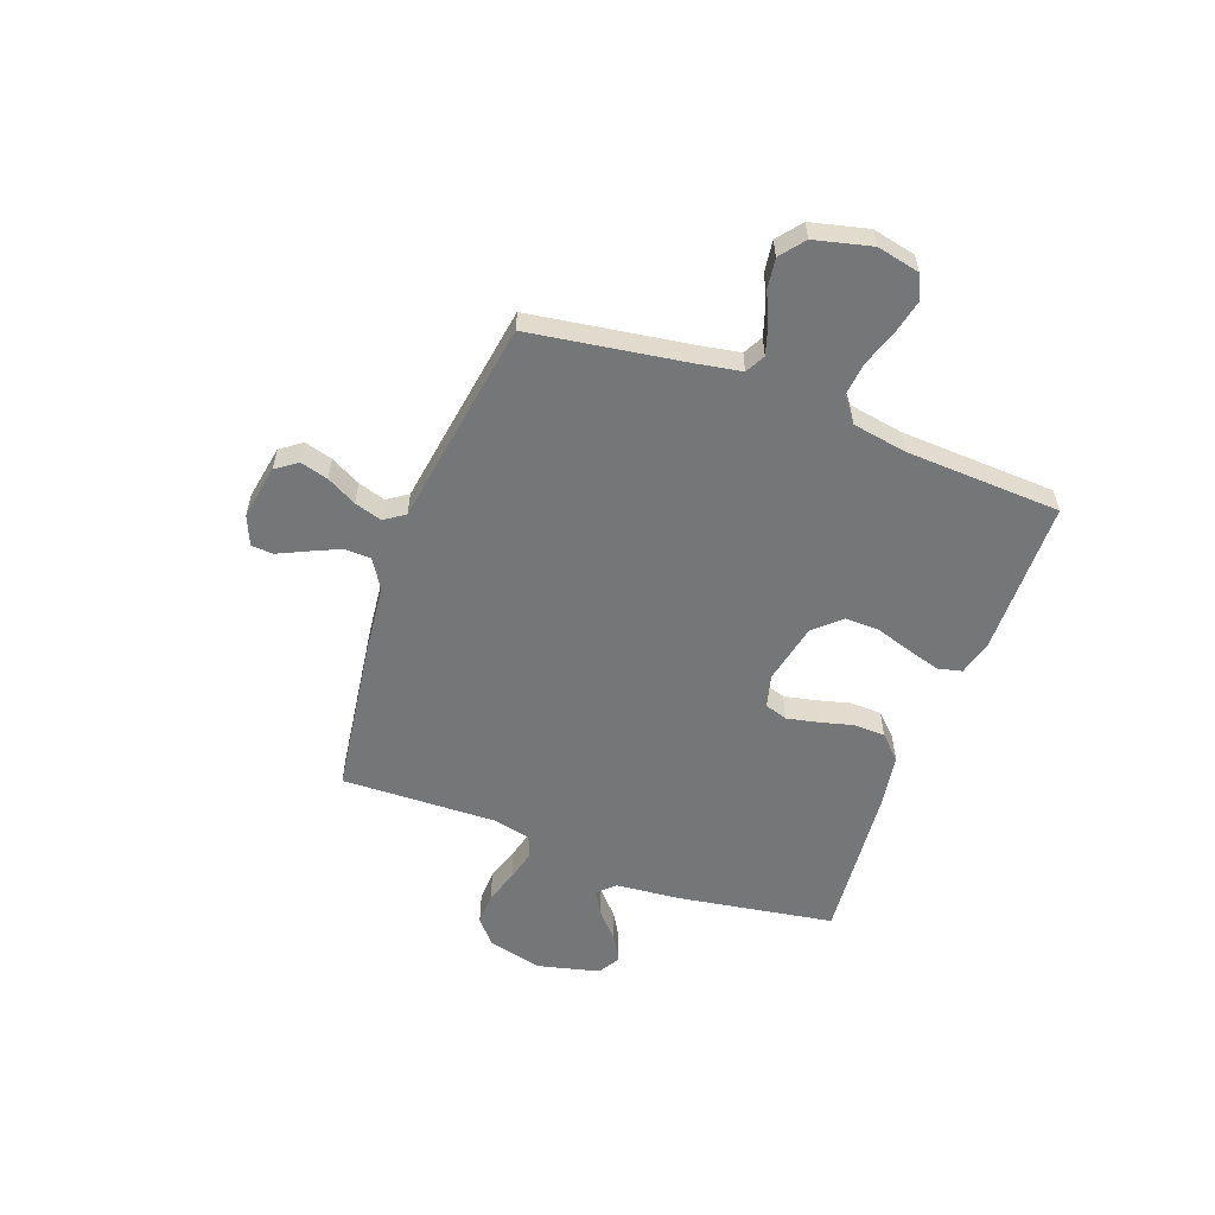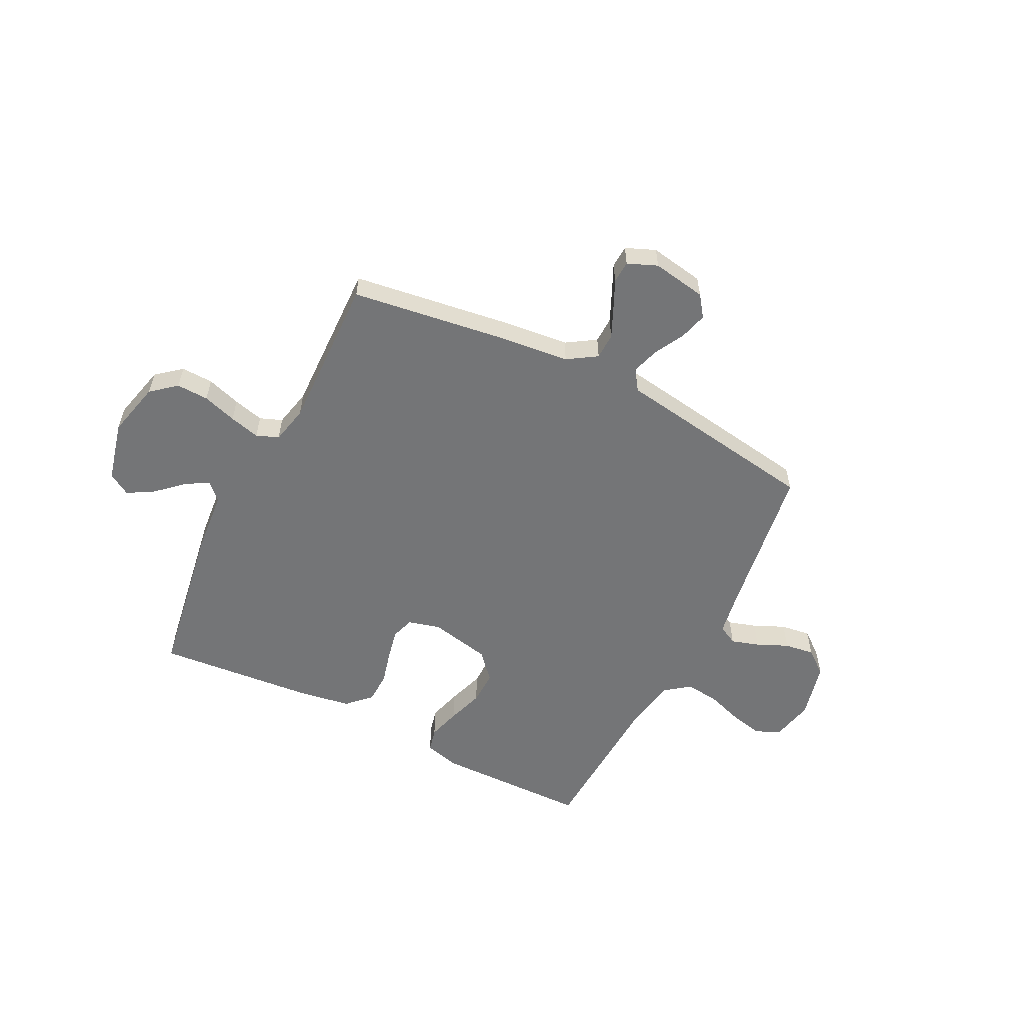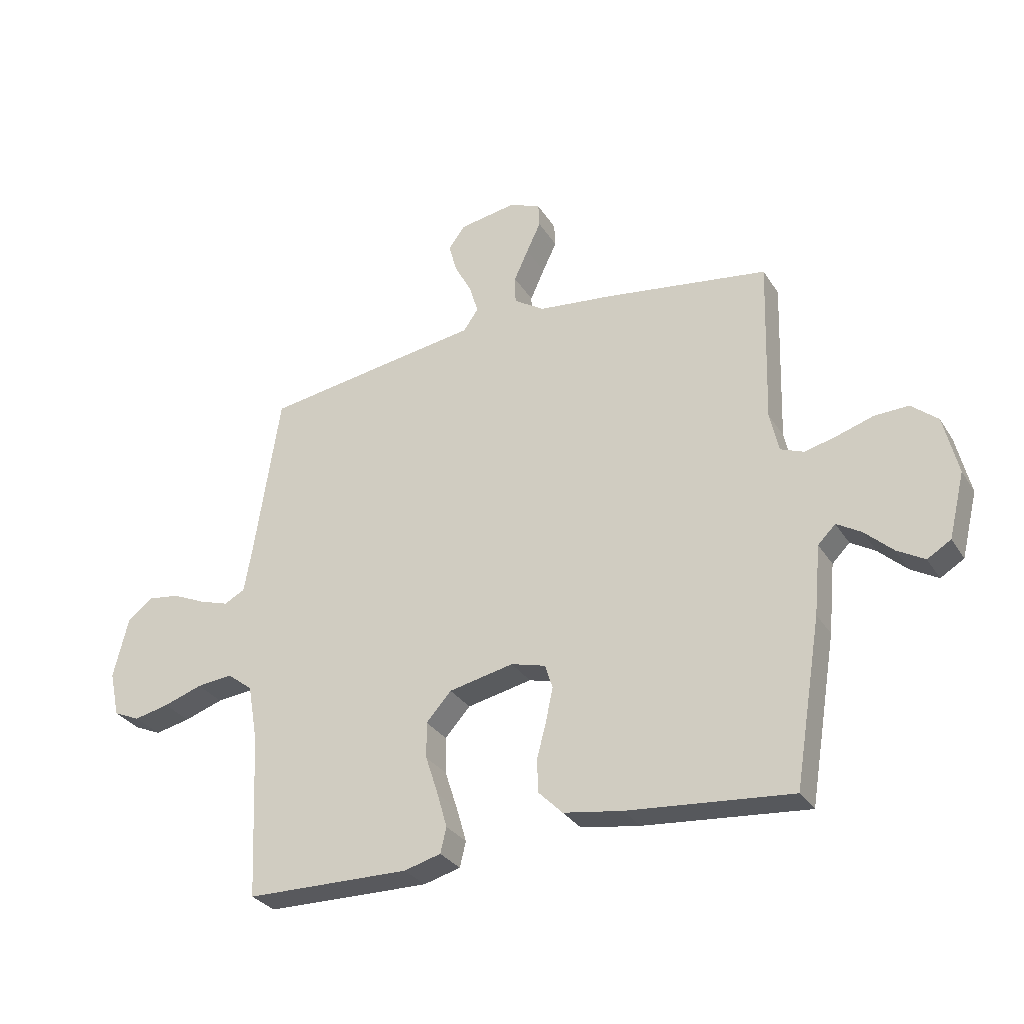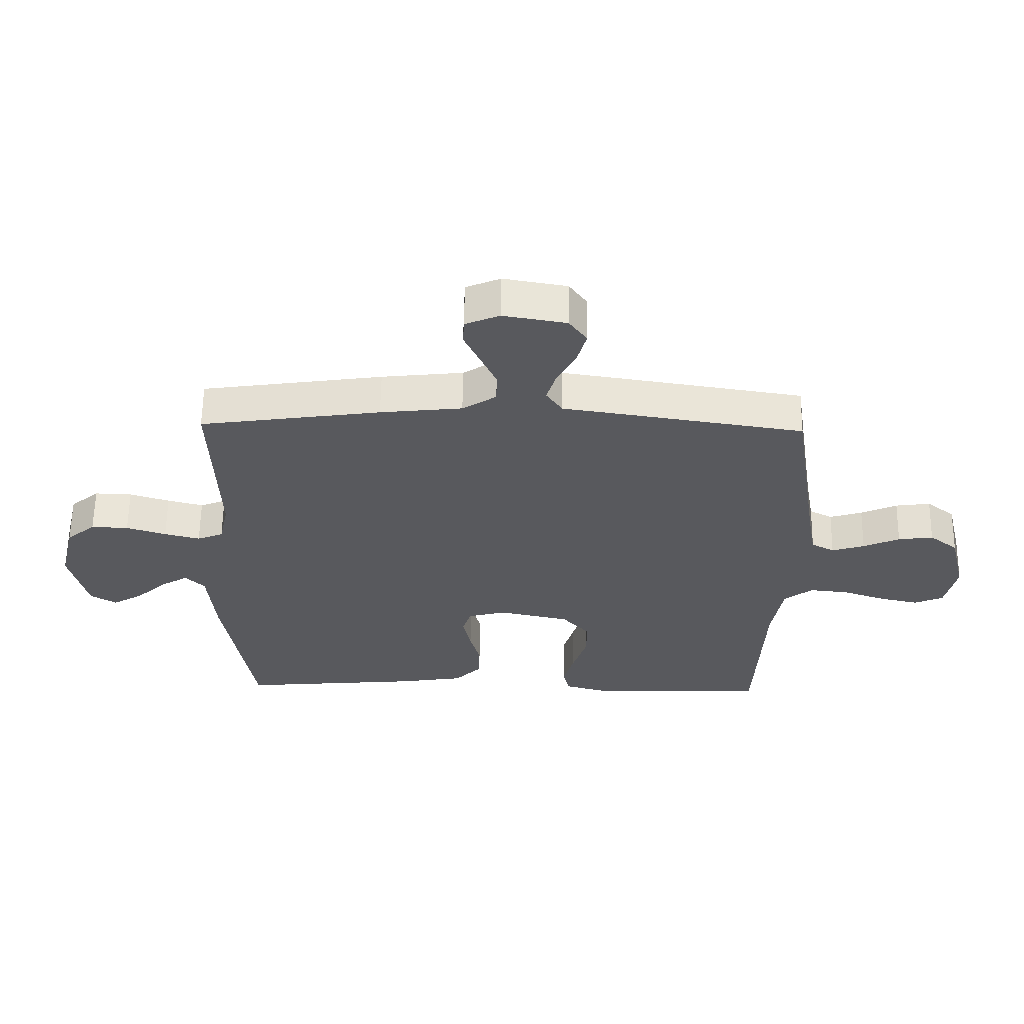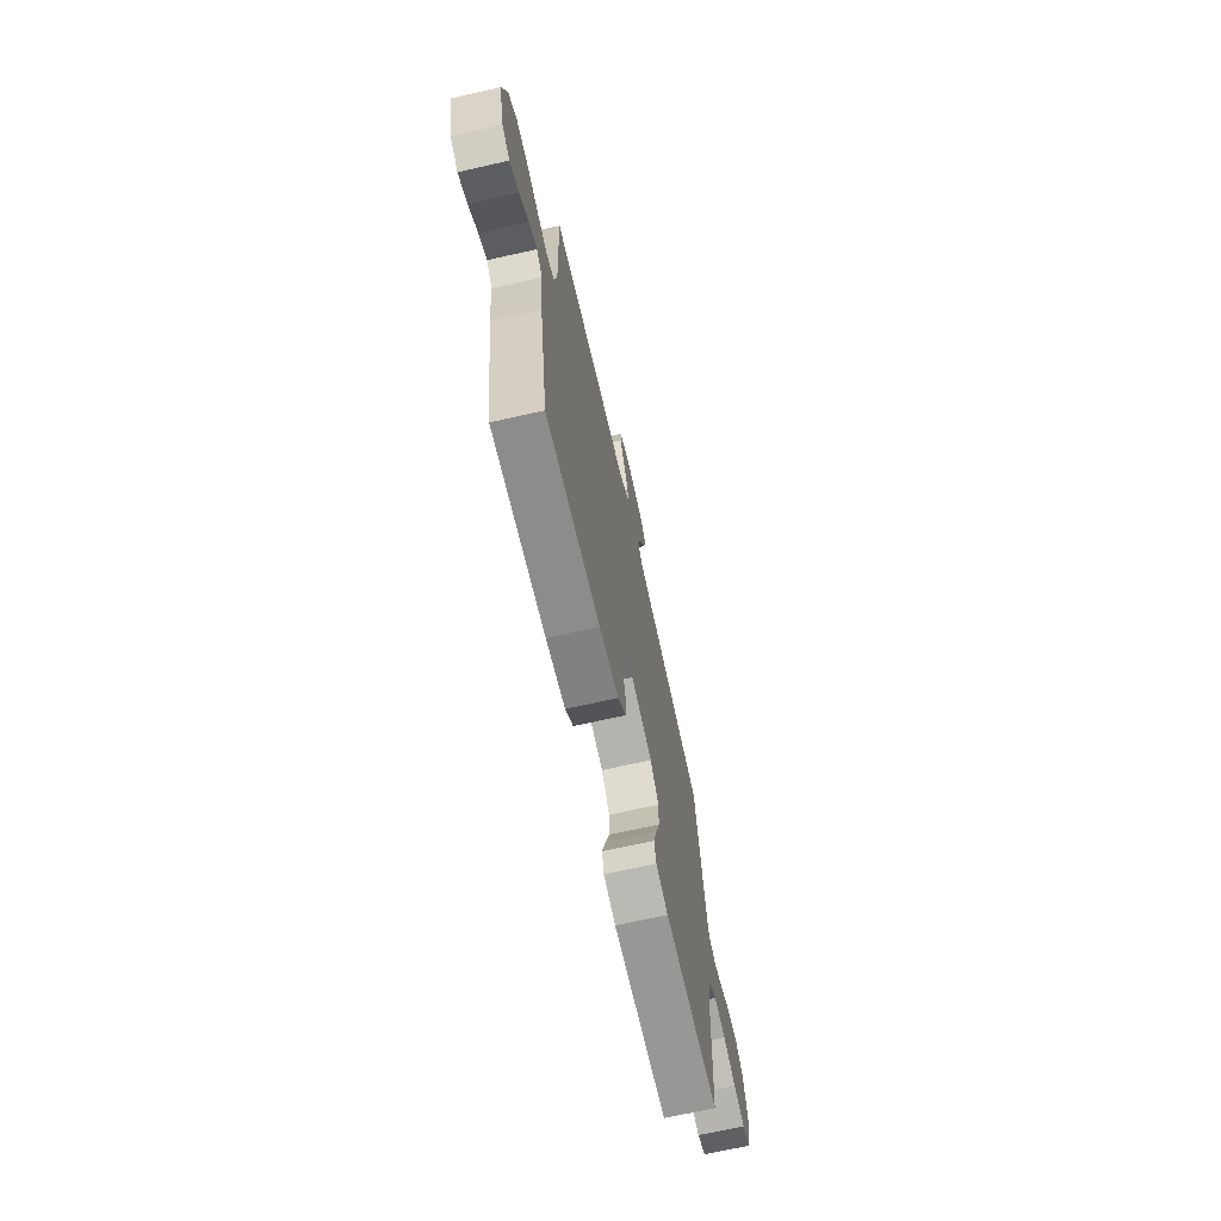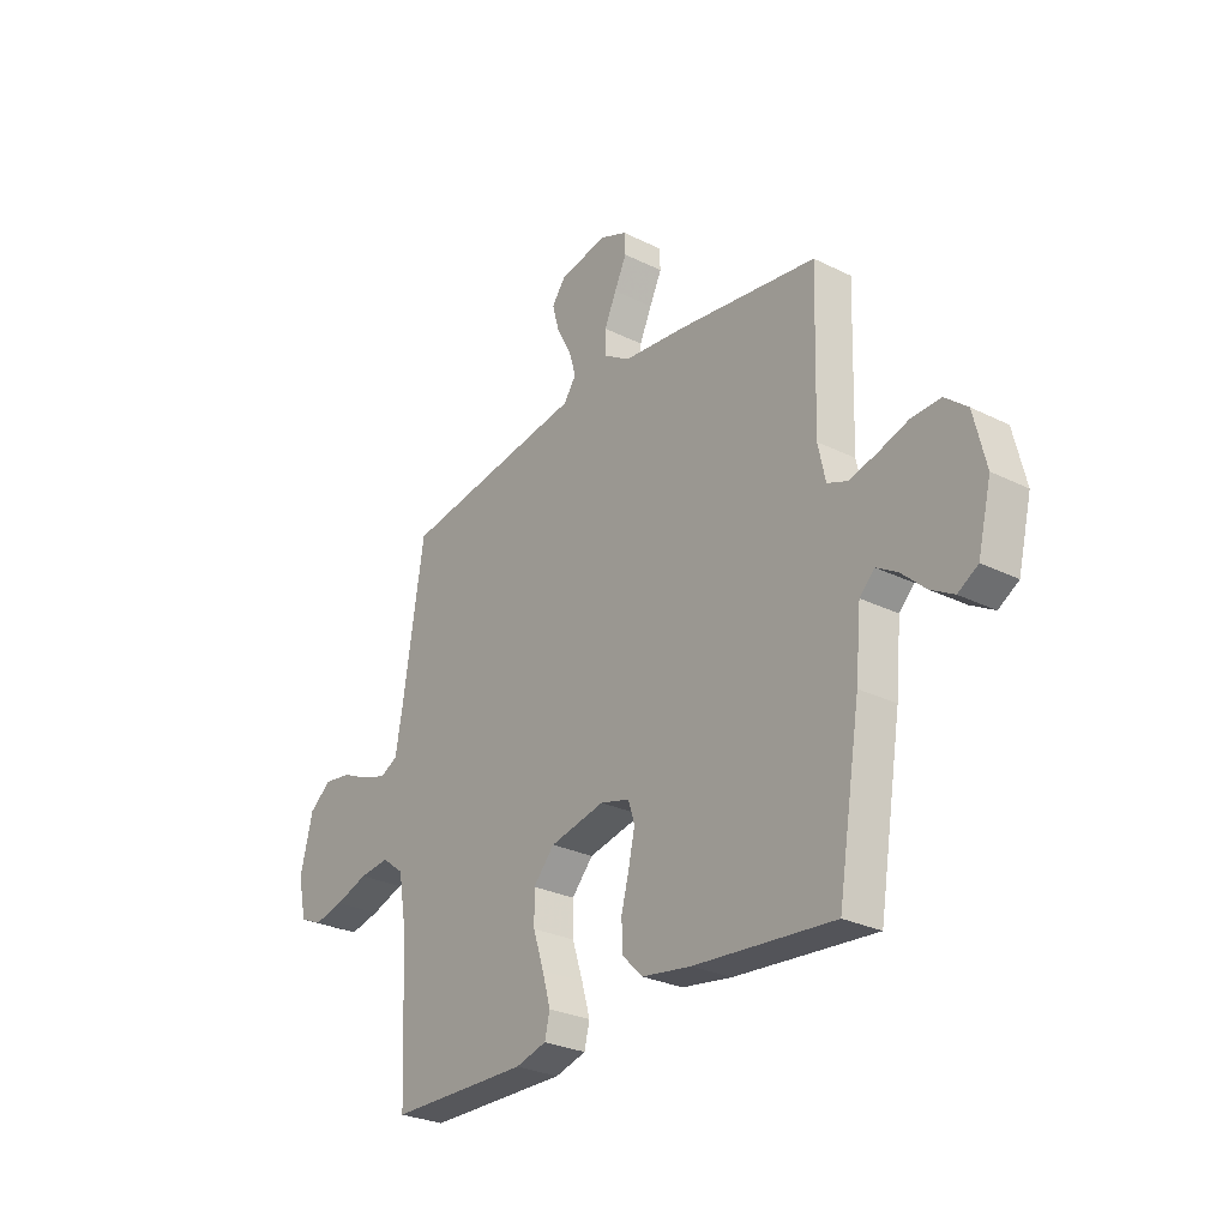
<metadata>
{"format":"obj","ext":"obj","renderer":"f3d","projection":"perspective","resolution":1024,"background":"white","views":[{"elev":-56.7,"azim":69.7,"up":"+Y"},{"elev":-56.5,"azim":-26.9,"up":"+Y"},{"elev":-30.3,"azim":-153.4,"up":"+Z"},{"elev":60.0,"azim":0.8,"up":"+Z"},{"elev":-69.1,"azim":-77.3,"up":"+Z"},{"elev":-27.9,"azim":-127.0,"up":"+Z"}]}
</metadata>
<code>
v 0.5 0.07 -0.5
v 0.2 0.07 -0.505
v 0.133 0.07 -0.487
v 0.122 0.07 -0.441
v 0.14 0.07 -0.378
v 0.163 0.07 -0.307
v 0.164 0.07 -0.241
v 0.118 0.07 -0.19
v 0 0.07 -0.165
v -0.063 0.07 -0.182
v -0.077 0.07 -0.226
v -0.064 0.07 -0.287
v -0.047 0.07 -0.352
v -0.049 0.07 -0.412
v -0.093 0.07 -0.456
v -0.2 0.07 -0.473
v -0.5 0.07 -0.5
v -0.549 0.07 -0.2
v -0.561 0.07 -0.073
v -0.593 0.07 -0.041
v -0.638 0.07 -0.068
v -0.689 0.07 -0.115
v -0.739 0.07 -0.144
v -0.782 0.07 -0.118
v -0.811 0.07 0
v -0.785 0.07 0.108
v -0.737 0.07 0.148
v -0.675 0.07 0.146
v -0.609 0.07 0.125
v -0.55 0.07 0.11
v -0.507 0.07 0.127
v -0.491 0.07 0.2
v -0.5 0.07 0.5
v -0.2 0.07 0.543
v -0.064 0.07 0.558
v -0.008 0.07 0.594
v -0.007 0.07 0.645
v -0.033 0.07 0.702
v -0.059 0.07 0.757
v -0.057 0.07 0.8
v 0 0.07 0.824
v 0.105 0.07 0.806
v 0.135 0.07 0.765
v 0.12 0.07 0.711
v 0.089 0.07 0.653
v 0.073 0.07 0.6
v 0.1 0.07 0.561
v 0.2 0.07 0.546
v 0.5 0.07 0.5
v 0.546 0.07 0.2
v 0.561 0.07 0.115
v 0.599 0.07 0.095
v 0.653 0.07 0.112
v 0.713 0.07 0.139
v 0.771 0.07 0.147
v 0.818 0.07 0.11
v 0.845 0.07 0
v 0.827 0.07 -0.083
v 0.779 0.07 -0.104
v 0.715 0.07 -0.09
v 0.644 0.07 -0.066
v 0.579 0.07 -0.059
v 0.532 0.07 -0.095
v 0.514 0.07 -0.2
v 0.5 0 -0.5
v 0.2 0 -0.505
v 0.133 0 -0.487
v 0.122 0 -0.441
v 0.14 0 -0.378
v 0.163 0 -0.307
v 0.164 0 -0.241
v 0.118 0 -0.19
v 0 0 -0.165
v -0.063 0 -0.182
v -0.077 0 -0.226
v -0.064 0 -0.287
v -0.047 0 -0.352
v -0.049 0 -0.412
v -0.093 0 -0.456
v -0.2 0 -0.473
v -0.5 0 -0.5
v -0.549 0 -0.2
v -0.561 0 -0.073
v -0.593 0 -0.041
v -0.638 0 -0.068
v -0.689 0 -0.115
v -0.739 0 -0.144
v -0.782 0 -0.118
v -0.811 0 0
v -0.785 0 0.108
v -0.737 0 0.148
v -0.675 0 0.146
v -0.609 0 0.125
v -0.55 0 0.11
v -0.507 0 0.127
v -0.491 0 0.2
v -0.5 0 0.5
v -0.2 0 0.543
v -0.064 0 0.558
v -0.008 0 0.594
v -0.007 0 0.645
v -0.033 0 0.702
v -0.059 0 0.757
v -0.057 0 0.8
v 0 0 0.824
v 0.105 0 0.806
v 0.135 0 0.765
v 0.12 0 0.711
v 0.089 0 0.653
v 0.073 0 0.6
v 0.1 0 0.561
v 0.2 0 0.546
v 0.5 0 0.5
v 0.546 0 0.2
v 0.561 0 0.115
v 0.599 0 0.095
v 0.653 0 0.112
v 0.713 0 0.139
v 0.771 0 0.147
v 0.818 0 0.11
v 0.845 0 0
v 0.827 0 -0.083
v 0.779 0 -0.104
v 0.715 0 -0.09
v 0.644 0 -0.066
v 0.579 0 -0.059
v 0.532 0 -0.095
v 0.514 0 -0.2
f 58 59 60 61
f 58 61 62
f 57 58 62
f 56 57 62
f 53 54 55 56
f 52 53 56 62
f 51 52 62 63
f 47 48 49 50
f 47 50 51 63
f 42 43 44 45
f 42 45 46
f 41 42 46
f 38 39 40 41
f 37 38 41 46
f 36 37 46 47
f 32 33 34 35
f 31 32 35 36
f 26 27 28 29
f 26 29 30
f 25 26 30
f 24 25 30 31
f 21 22 23 24
f 20 21 24 31
f 16 17 18 19
f 14 15 16 19
f 12 13 14 19
f 11 12 19 20
f 10 11 20 31
f 3 4 5 6
f 1 2 3 6
f 64 1 6 7
f 63 64 7 8
f 47 63 8 9
f 31 36 47
f 9 10 31 47
f 125 124 123 122
f 126 125 122
f 126 122 121
f 126 121 120
f 120 119 118 117
f 126 120 117 116
f 127 126 116 115
f 114 113 112 111
f 127 115 114 111
f 109 108 107 106
f 110 109 106
f 110 106 105
f 105 104 103 102
f 110 105 102 101
f 111 110 101 100
f 99 98 97 96
f 100 99 96 95
f 93 92 91 90
f 94 93 90
f 94 90 89
f 95 94 89 88
f 88 87 86 85
f 95 88 85 84
f 83 82 81 80
f 83 80 79 78
f 83 78 77 76
f 84 83 76 75
f 95 84 75 74
f 70 69 68 67
f 70 67 66 65
f 71 70 65 128
f 72 71 128 127
f 73 72 127 111
f 111 100 95
f 111 95 74 73
f 1 65 66 2
f 2 66 67 3
f 3 67 68 4
f 4 68 69 5
f 5 69 70 6
f 6 70 71 7
f 7 71 72 8
f 8 72 73 9
f 9 73 74 10
f 10 74 75 11
f 11 75 76 12
f 12 76 77 13
f 13 77 78 14
f 14 78 79 15
f 15 79 80 16
f 16 80 81 17
f 17 81 82 18
f 18 82 83 19
f 19 83 84 20
f 20 84 85 21
f 21 85 86 22
f 22 86 87 23
f 23 87 88 24
f 24 88 89 25
f 25 89 90 26
f 26 90 91 27
f 27 91 92 28
f 28 92 93 29
f 29 93 94 30
f 30 94 95 31
f 31 95 96 32
f 32 96 97 33
f 33 97 98 34
f 34 98 99 35
f 35 99 100 36
f 36 100 101 37
f 37 101 102 38
f 38 102 103 39
f 39 103 104 40
f 40 104 105 41
f 41 105 106 42
f 42 106 107 43
f 43 107 108 44
f 44 108 109 45
f 45 109 110 46
f 46 110 111 47
f 47 111 112 48
f 48 112 113 49
f 49 113 114 50
f 50 114 115 51
f 51 115 116 52
f 52 116 117 53
f 53 117 118 54
f 54 118 119 55
f 55 119 120 56
f 56 120 121 57
f 57 121 122 58
f 58 122 123 59
f 59 123 124 60
f 60 124 125 61
f 61 125 126 62
f 62 126 127 63
f 63 127 128 64
f 64 128 65 1

</code>
